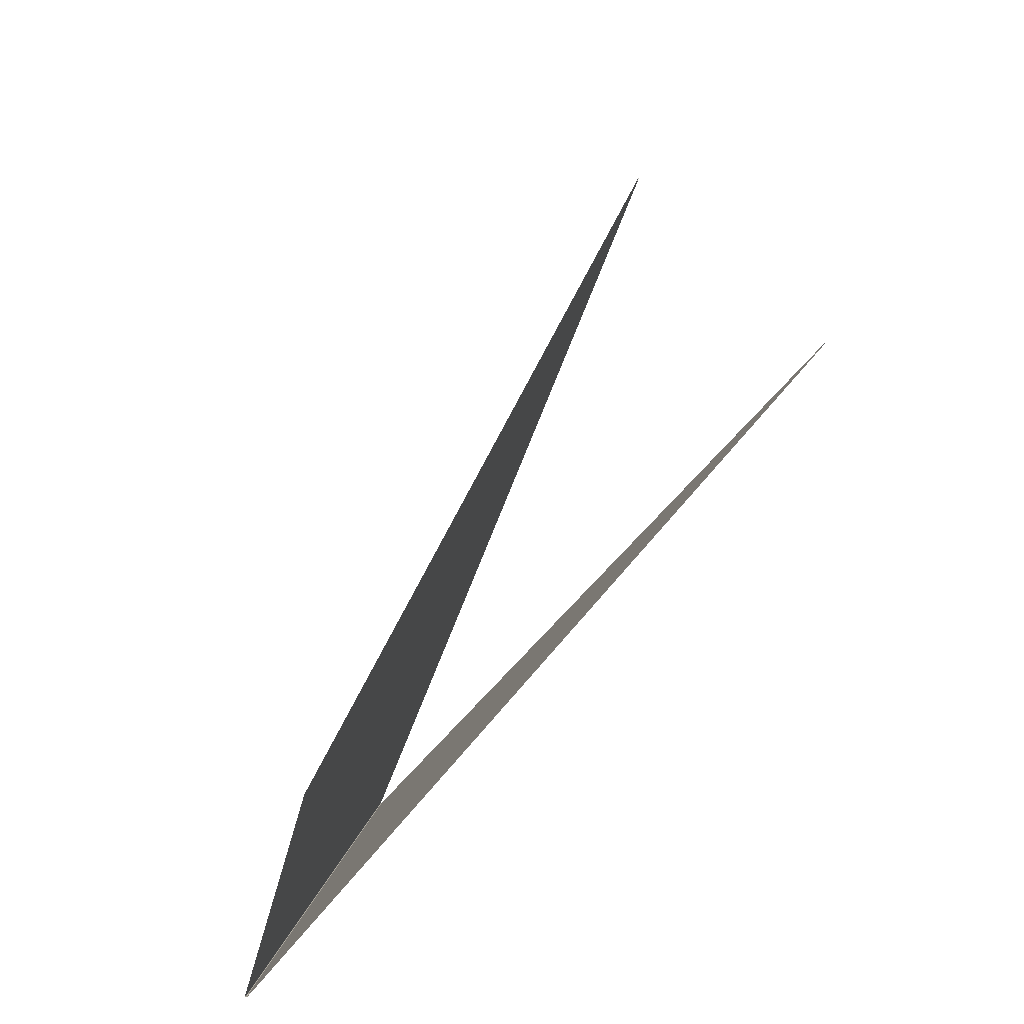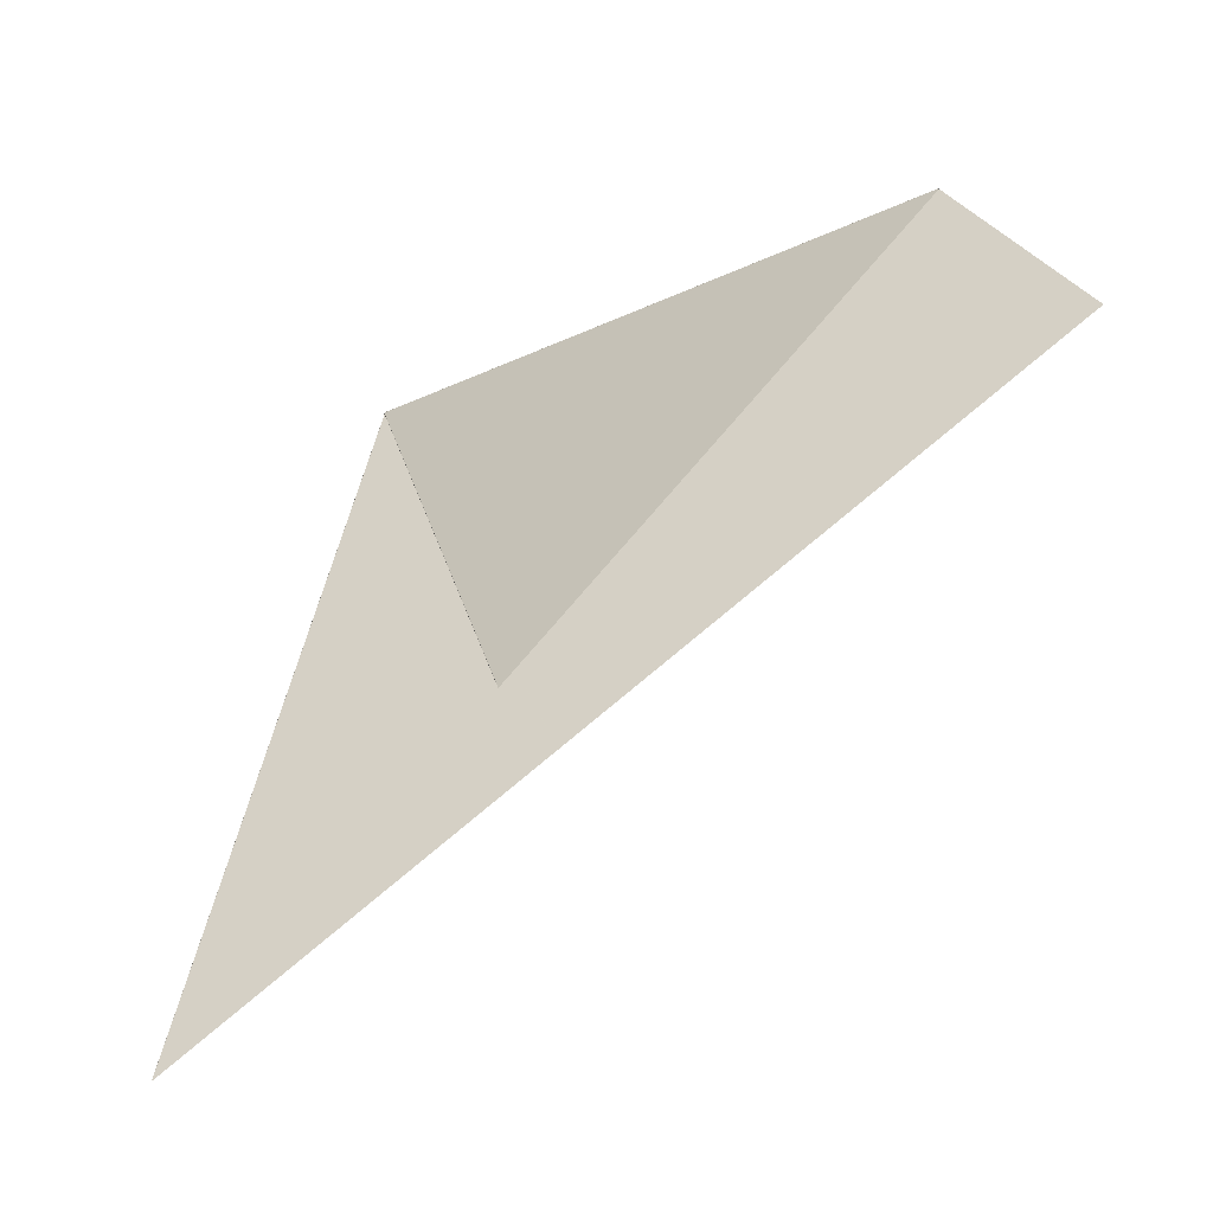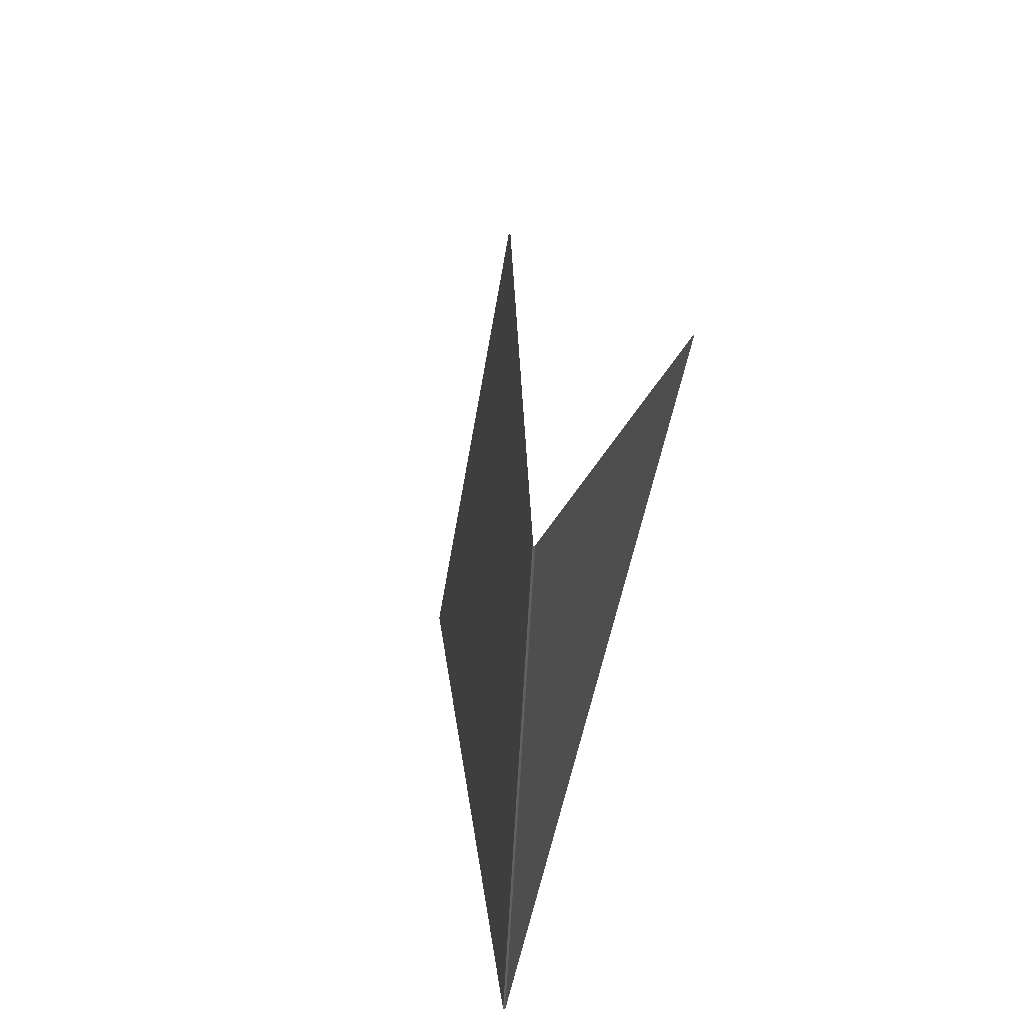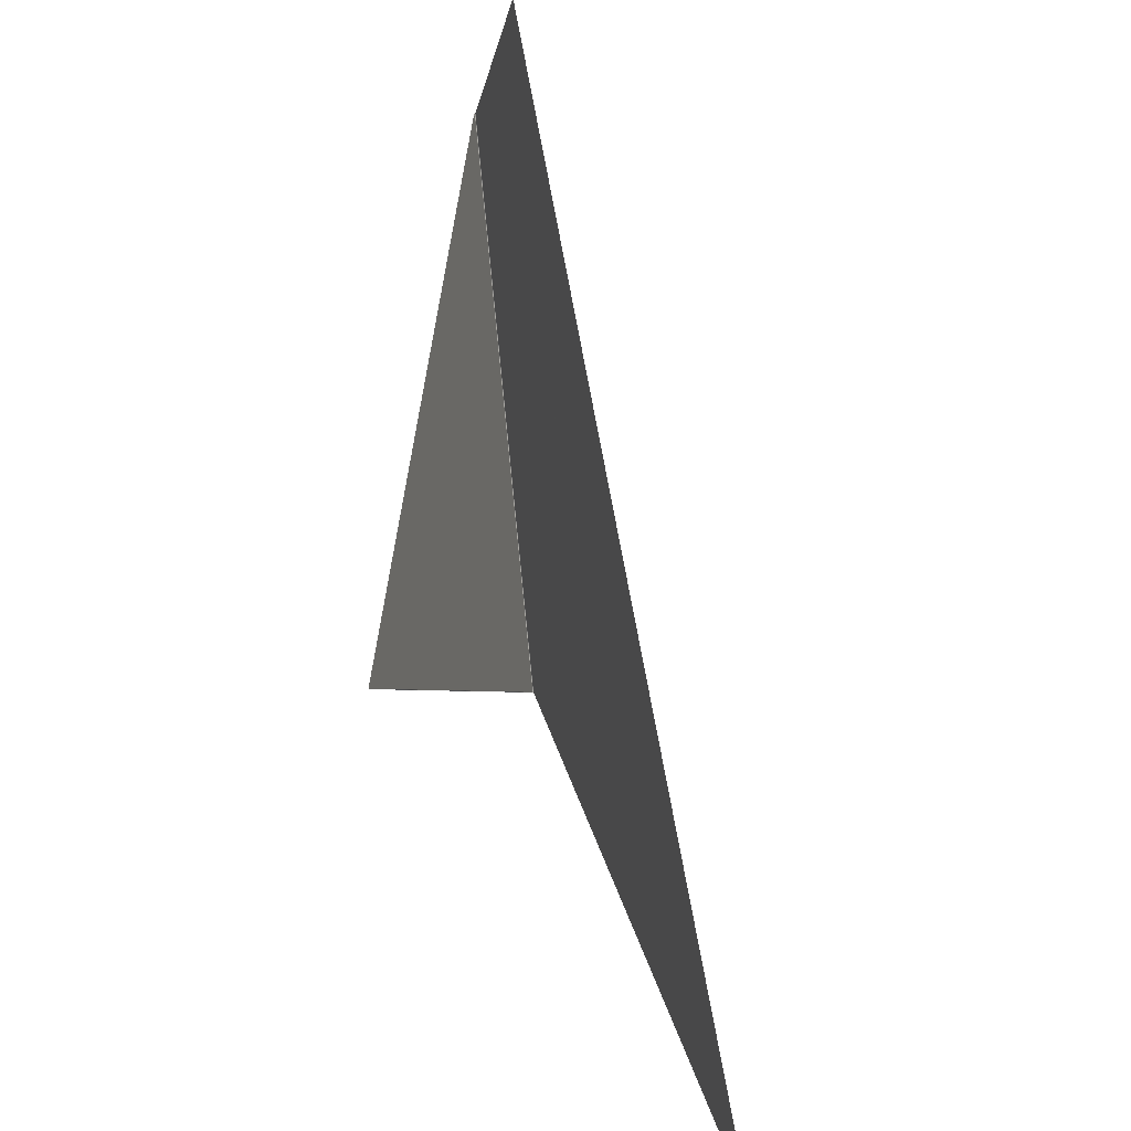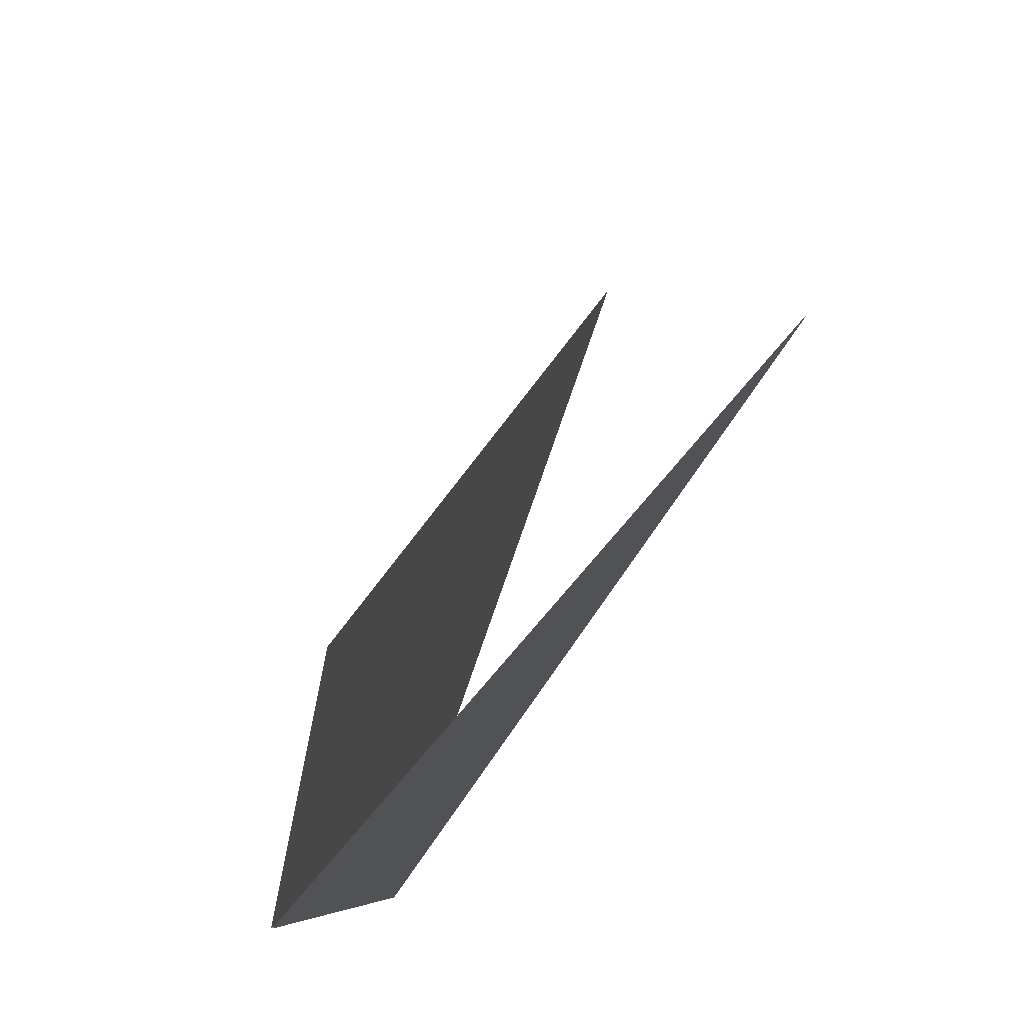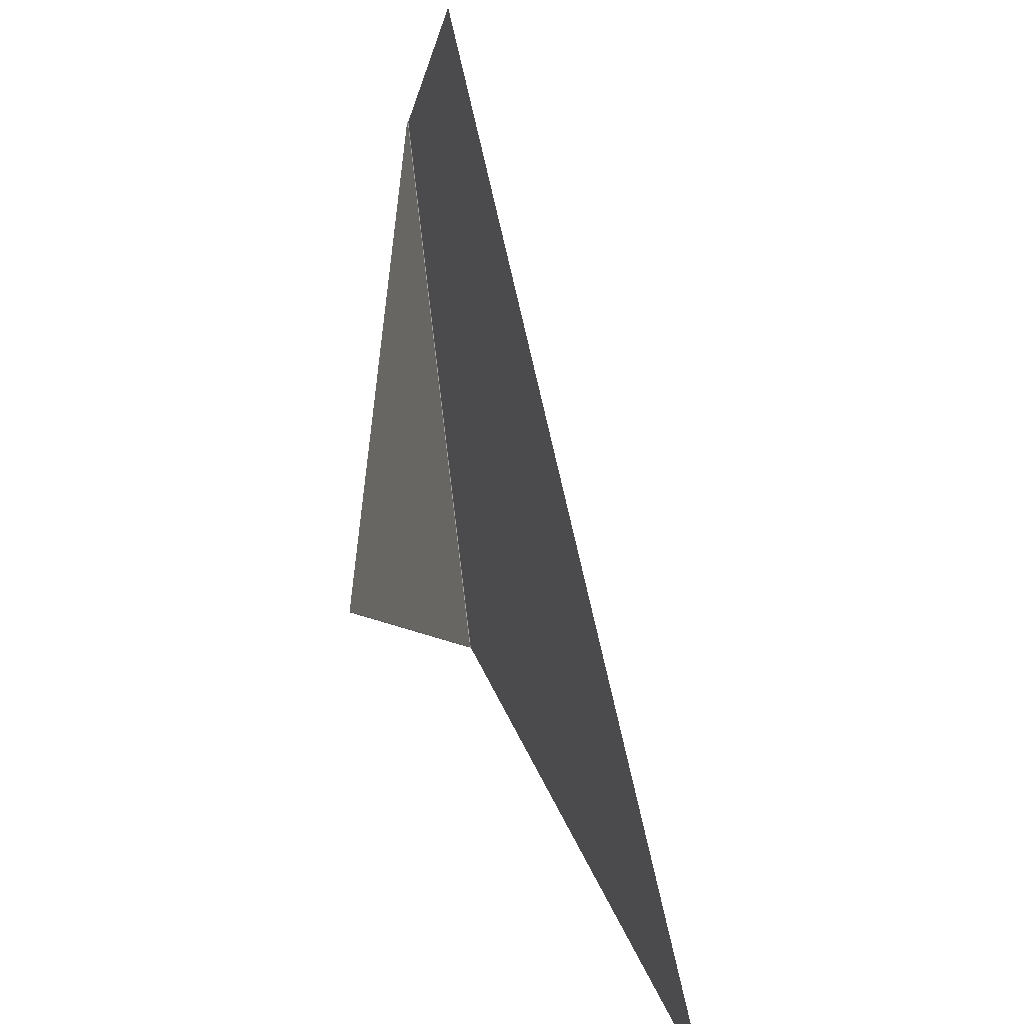
<metadata>
{"format":"obj","ext":"obj","renderer":"f3d","projection":"perspective","resolution":1024,"background":"white","views":[{"elev":78.9,"azim":-11.3,"up":"+Y"},{"elev":-3.7,"azim":121.2,"up":"+Z"},{"elev":21.7,"azim":-39.6,"up":"+Y"},{"elev":36.5,"azim":132.3,"up":"+Y"},{"elev":62.4,"azim":-15.4,"up":"+Y"},{"elev":33.7,"azim":129.5,"up":"+Y"}]}
</metadata>
<code>
v -0.0002991 0.004535 -0.01107
v 0.0007342 0.002941 -0.01262
v 7.147e-06 -0.002502 -0.01153
v 5.001e-06 -0.002501 -0.01152
v 6.296e-06 -0.002502 -0.01152
v 5.868e-06 -0.002501 -0.01152
v 5.098e-06 -0.002499 -0.01152
v 4.808e-06 -0.002499 -0.01152
v -0.00118 0.002672 -0.00974
v -0.001181 0.002673 -0.009741
v 0.0007333 0.002943 -0.01262
v -0.001181 0.002675 -0.009742
v 0.0007317 0.002945 -0.01261
v 0.0007325 0.002944 -0.01262
v 5.595e-06 -0.002513 -0.01152
v -0.001181 0.002676 -0.009743
v 4.818e-06 -0.002497 -0.01152
v 0.00214 0.0007728 -0.01473
v 8.584e-06 -0.002502 -0.01153
v 1.074e-05 -0.002506 -0.01153
v 1.007e-05 -0.002502 -0.01153
v 0.0007366 0.002937 -0.01262
v 1.046e-05 -0.0025 -0.01153
v 9.747e-06 -0.002501 -0.01153
v 0.002139 0.0007739 -0.01473
v 1.009e-05 -0.002504 -0.01153
v 0.002141 0.0007705 -0.01473
v 0.0007358 0.002939 -0.01262
v 0.00214 0.0007716 -0.01473
v 0.000735 0.00294 -0.01262
v 0.003911 -0.001963 -0.01739
v 0.002143 0.0007682 -0.01473
v 1.191e-05 -0.002508 -0.01153
v 9.497e-06 -0.002511 -0.01154
v 1.317e-05 -0.002508 -0.01154
v 1.322e-05 -0.002509 -0.01154
v 0.00391 -0.001963 -0.01739
v 0.003911 -0.001961 -0.01739
v 0.002143 0.000767 -0.01473
v 1.17e-05 -0.002511 -0.01154
v 0.002142 0.0007693 -0.01473
v 1.423e-05 -0.002508 -0.01154
v 0.003911 -0.00196 -0.01739
v 6.357e-06 -0.002508 -0.01154
v 7.639e-06 -0.002508 -0.01154
v 7.879e-06 -0.002509 -0.01154
v 7.892e-06 -0.002511 -0.01154
v 5.193e-06 -0.002506 -0.01154
v 0.003906 -0.001961 -0.01739
v 0.002136 0.0007705 -0.01473
v 0.003908 -0.001963 -0.01739
v 0.003905 -0.00196 -0.01739
v 8.682e-06 -0.002508 -0.01154
v 0.002138 0.000767 -0.01474
v 0.002136 0.0007693 -0.01473
v 0.002137 0.0007682 -0.01474
v 0.002135 0.0007716 -0.01473
v 4.545e-06 -0.002504 -0.01153
v 4.522e-06 -0.002502 -0.01153
v 4.198e-06 -0.002501 -0.01153
v 0.0007303 0.002939 -0.01262
v 0.0007294 0.00294 -0.01262
v 0.0007286 0.002941 -0.01262
v 3.035e-06 -0.002502 -0.01153
v 1.598e-06 -0.002502 -0.01153
v 0.002134 0.0007728 -0.01473
v 0.002133 0.0007739 -0.01473
v 4.915e-06 -0.0025 -0.01154
v 0.0007311 0.002937 -0.01263
v -0.001184 0.00267 -0.009735
v -0.0003046 0.004535 -0.01107
v -7.299e-07 -0.002497 -0.01153
v 0.0007261 0.002945 -0.01262
v -0.001186 0.002676 -0.009747
v -0.001187 0.002671 -0.009739
v -0.001188 0.002674 -0.009743
v 1.936e-06 -0.002505 -0.01152
v 0.0007278 0.002943 -0.01262
v -1.422e-06 -0.002503 -0.01152
v -1.399e-06 -0.0025 -0.01153
v 3.199e-07 -0.002501 -0.01153
v -6.768e-07 -0.002499 -0.01153
v 0.000727 0.002944 -0.01262
v -0.00118 0.002669 -0.009733
v 0.00145 0.002332 -0.01177
v 1.703e-05 -0.002504 -0.01152
v 1.531e-05 -0.002503 -0.01151
v 0.001446 0.002333 -0.01177
v 1.418e-05 -0.002499 -0.01151
v -0.00117 0.00267 -0.009735
v 1.4e-05 -0.002501 -0.01151
v 1.241e-05 -0.002501 -0.01151
v 0.001447 0.002332 -0.01177
v 7.973e-06 -0.002504 -0.01151
v 0.001448 0.002332 -0.01177
v -0.001175 0.002669 -0.009733
v 0.004752 0.001906 -0.01433
v 0.004753 0.001906 -0.01433
v 0.004752 0.001906 -0.01434
v 0.001451 0.002332 -0.01177
v 1.897e-05 -0.002506 -0.01152
v 2.034e-05 -0.002505 -0.01152
v 2.122e-05 -0.002503 -0.01152
v 0.004751 0.001907 -0.01433
v 2.204e-05 -0.002502 -0.01152
v 0.001454 0.002332 -0.01177
v 2.086e-05 -0.002503 -0.01152
v 1.909e-05 -0.002504 -0.01152
v 0.001452 0.002332 -0.01177
v 0.001448 0.002333 -0.01178
v 0.001447 0.002333 -0.01177
v 0.001446 0.002333 -0.01177
v 0.00475 0.001906 -0.01434
v 1.305e-05 -0.002503 -0.01152
v 1.512e-05 -0.002503 -0.01152
v 1.69e-05 -0.002502 -0.01152
v 1.739e-05 -0.002502 -0.01152
v 1.762e-05 -0.002505 -0.01152
v 0.00145 0.002332 -0.01178
v 1.806e-05 -0.002501 -0.01152
v 0.004747 0.001907 -0.01434
v 0.004749 0.001907 -0.01434
v -0.001176 0.002671 -0.009739
v -0.001178 0.002672 -0.009739
v 0.001444 0.002333 -0.01177
v 8.393e-06 -0.002502 -0.01152
v 9.796e-06 -0.0025 -0.01152
v 1.04e-05 -0.0025 -0.01152
v 1.134e-05 -0.002502 -0.01152
v 0.001443 0.002333 -0.01177
v 0.001442 0.002334 -0.01177
v -0.001174 0.002671 -0.00974
v 1.02e-05 -0.002498 -0.01152
o Decagon_web
f 7 15 17
f 3 2 11 6
f 6 11 14 7
f 8 15 4
f 17 15 8
f 13 1 17
f 1 16 17
f 7 14 13 17
f 4 15 5
f 6 15 7
f 3 15 6
f 17 16 12 8
f 8 12 10 4
f 4 10 9 5
f 26 15 21
f 20 27 29 26
f 26 29 18 21
f 21 18 25 23
f 25 22 23
f 21 15 23
f 23 22 28 24
f 20 15 26
f 24 28 30 19
f 19 30 2 3
f 23 15 24
f 19 15 3
f 24 15 19
f 33 41 27 20
f 36 15 42
f 42 15 35
f 43 39 42
f 35 32 41 33
f 36 38 43 42
f 40 31 38 36
f 34 37 31 40
f 35 15 33
f 40 15 36
f 34 15 40
f 33 15 20
f 42 39 32 35
f 47 51 37 34
f 46 15 47
f 54 52 53
f 46 49 51 47
f 45 56 54 53
f 44 55 56 45
f 48 50 55 44
f 48 15 44
f 47 15 34
f 44 15 45
f 45 15 53
f 53 52 49 46
f 53 15 46
f 65 15 64
f 69 67 68
f 64 15 60
f 60 15 68
f 68 15 59
f 58 57 50 48
f 59 66 57 58
f 60 61 69 68
f 58 15 48
f 64 62 61 60
f 65 63 62 64
f 59 15 58
f 68 67 66 59
f 80 76 74 72
f 79 75 76 80
f 77 70 75 79
f 77 15 79
f 81 15 65
f 81 78 63 65
f 82 83 78 81
f 82 15 81
f 72 15 82
f 79 15 80
f 80 15 72
f 74 71 72
f 71 73 72
f 72 73 83 82
f 94 84 70 77
f 92 96 84 94
f 91 93 88 89
f 87 95 93 91
f 86 85 95 87
f 94 15 77
f 86 15 87
f 87 15 91
f 91 15 89
f 92 15 94
f 88 90 89
f 89 90 96 92
f 89 15 92
f 108 15 86
f 107 15 108
f 105 15 107
f 103 15 105
f 102 15 103
f 101 15 102
f 108 100 85 86
f 107 109 100 108
f 103 97 104 105
f 104 106 105
f 102 98 97 103
f 101 99 98 102
f 105 106 109 107
f 118 15 101
f 117 15 118
f 120 15 117
f 116 15 120
f 115 15 116
f 114 15 115
f 118 113 99 101
f 117 122 113 118
f 119 121 120
f 116 110 119 120
f 115 111 110 116
f 114 112 111 115
f 120 121 122 117
f 129 15 114
f 128 15 129
f 133 15 128
f 127 15 133
f 126 15 127
f 5 15 126
f 129 125 112 114
f 132 131 133
f 128 130 125 129
f 127 123 132 133
f 126 124 123 127
f 5 9 124 126
f 133 131 130 128

</code>
